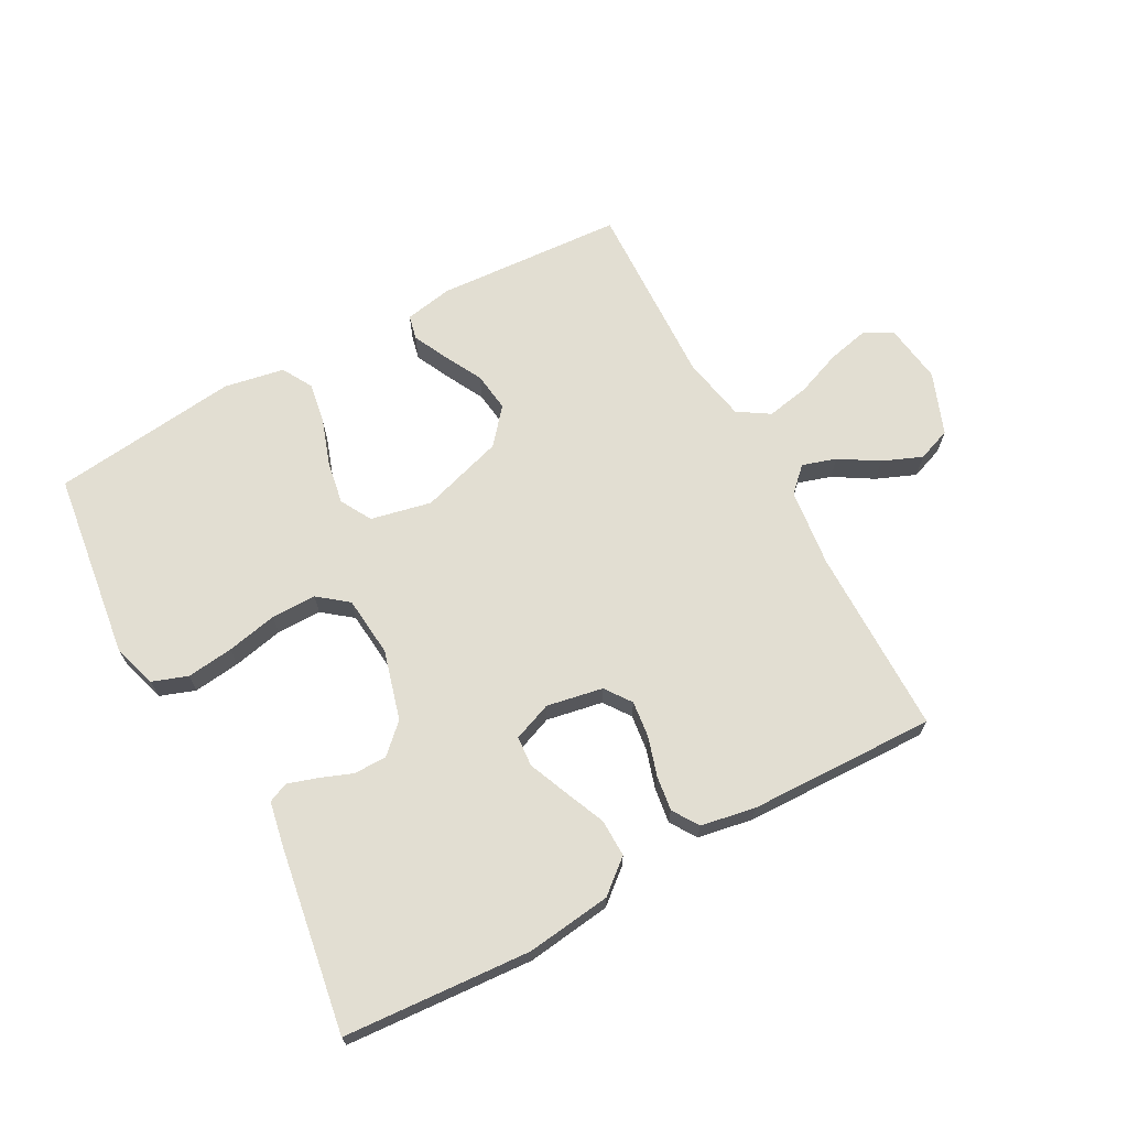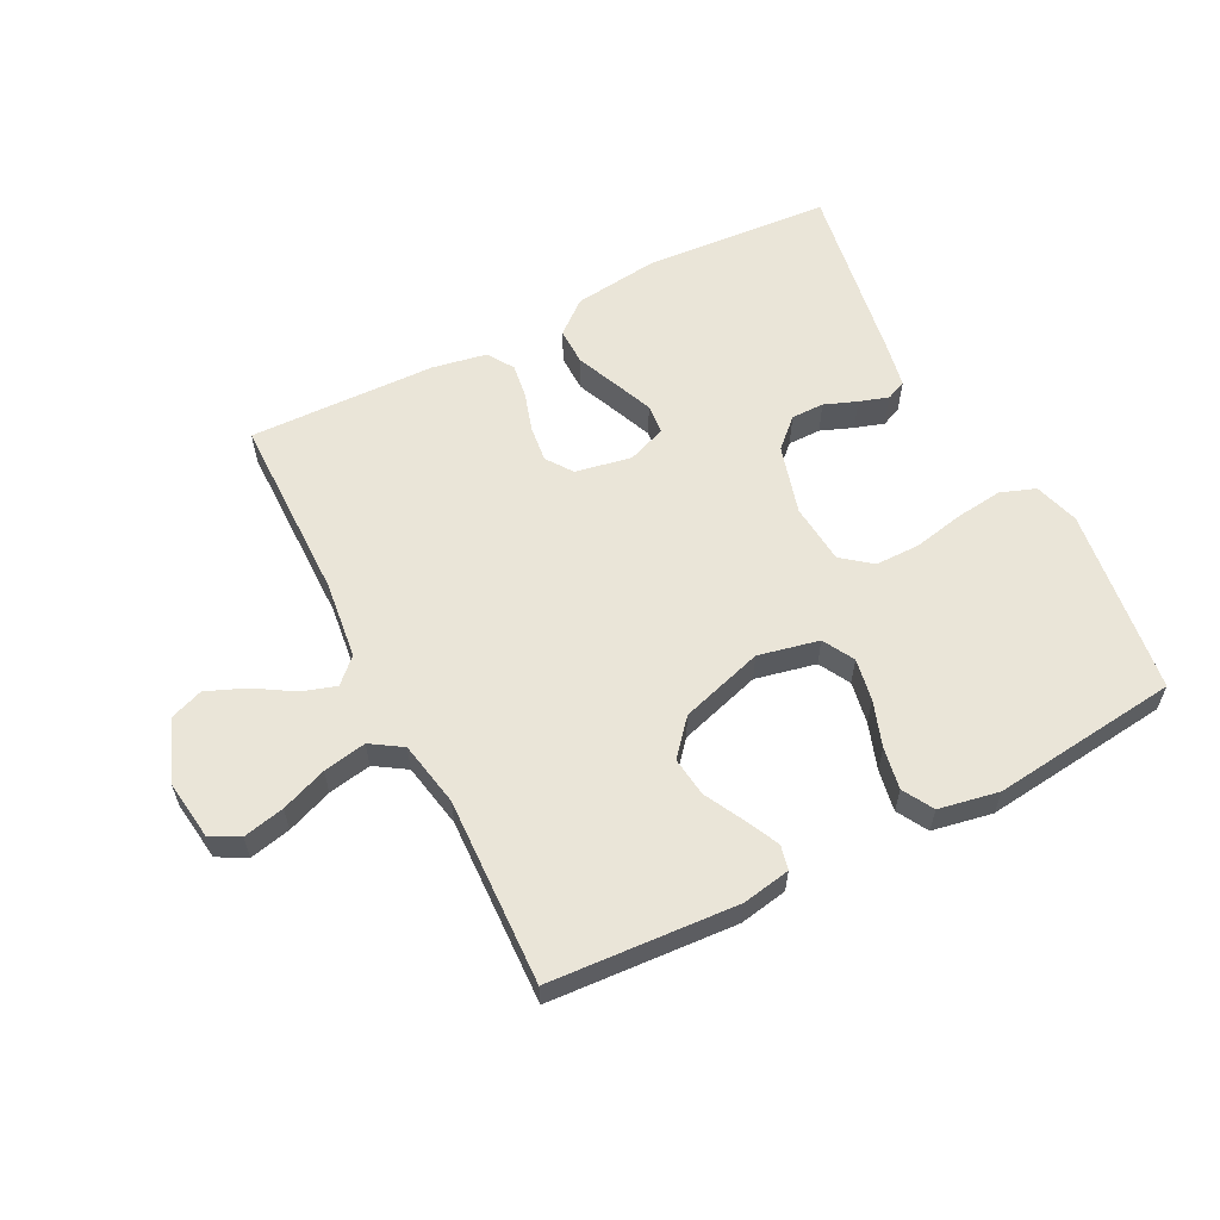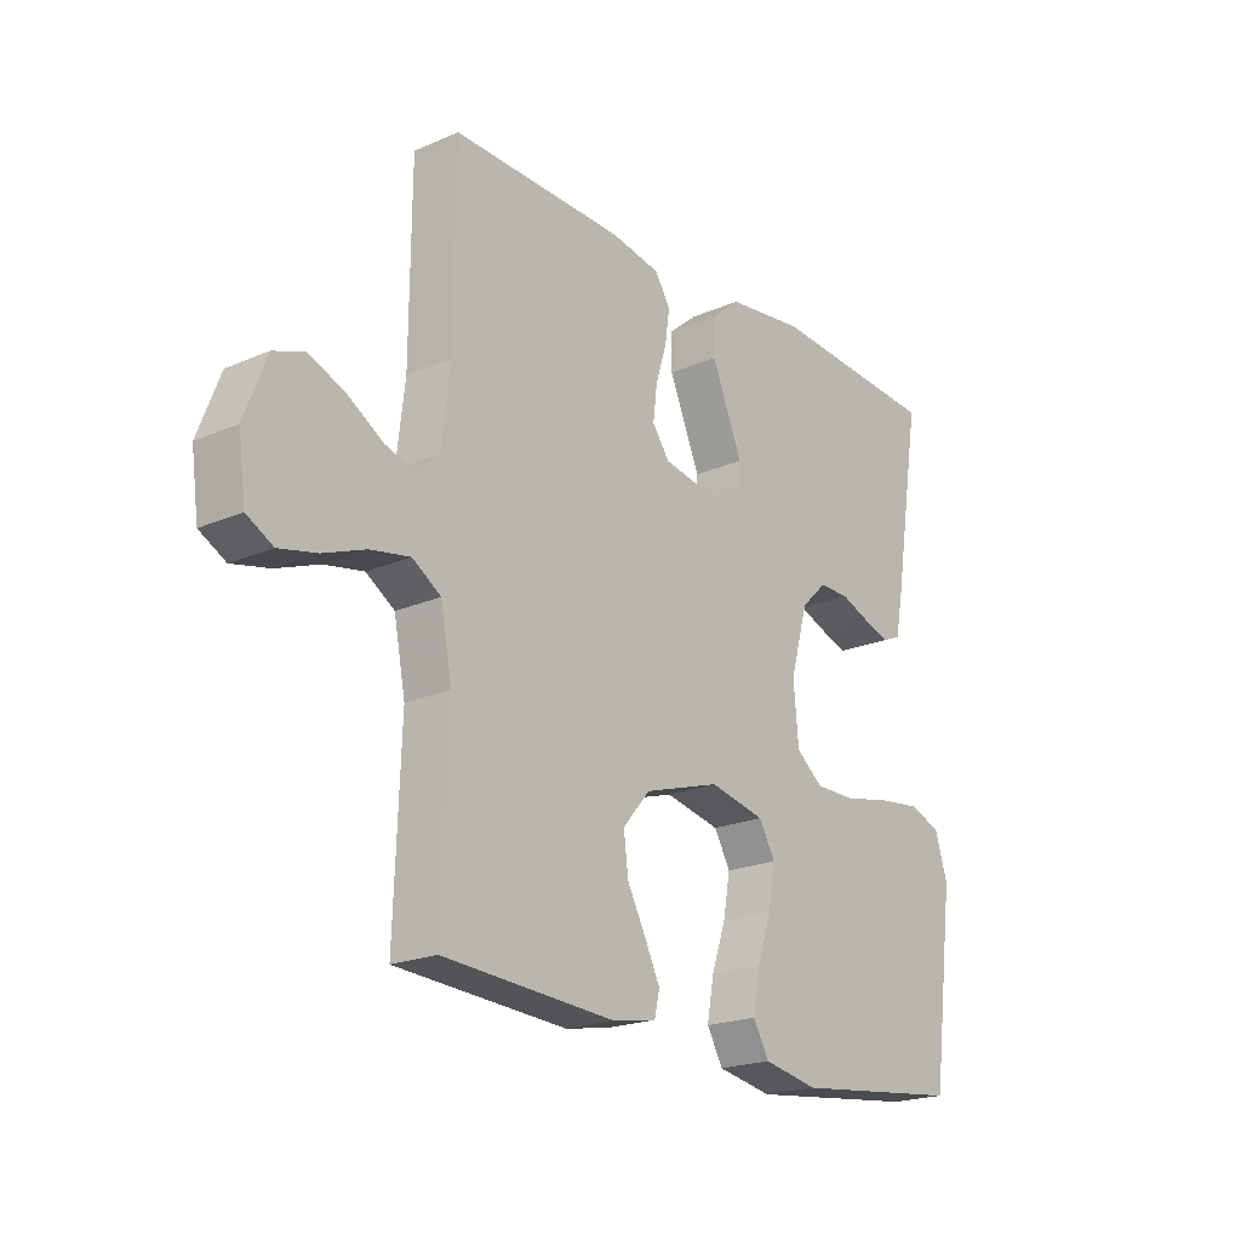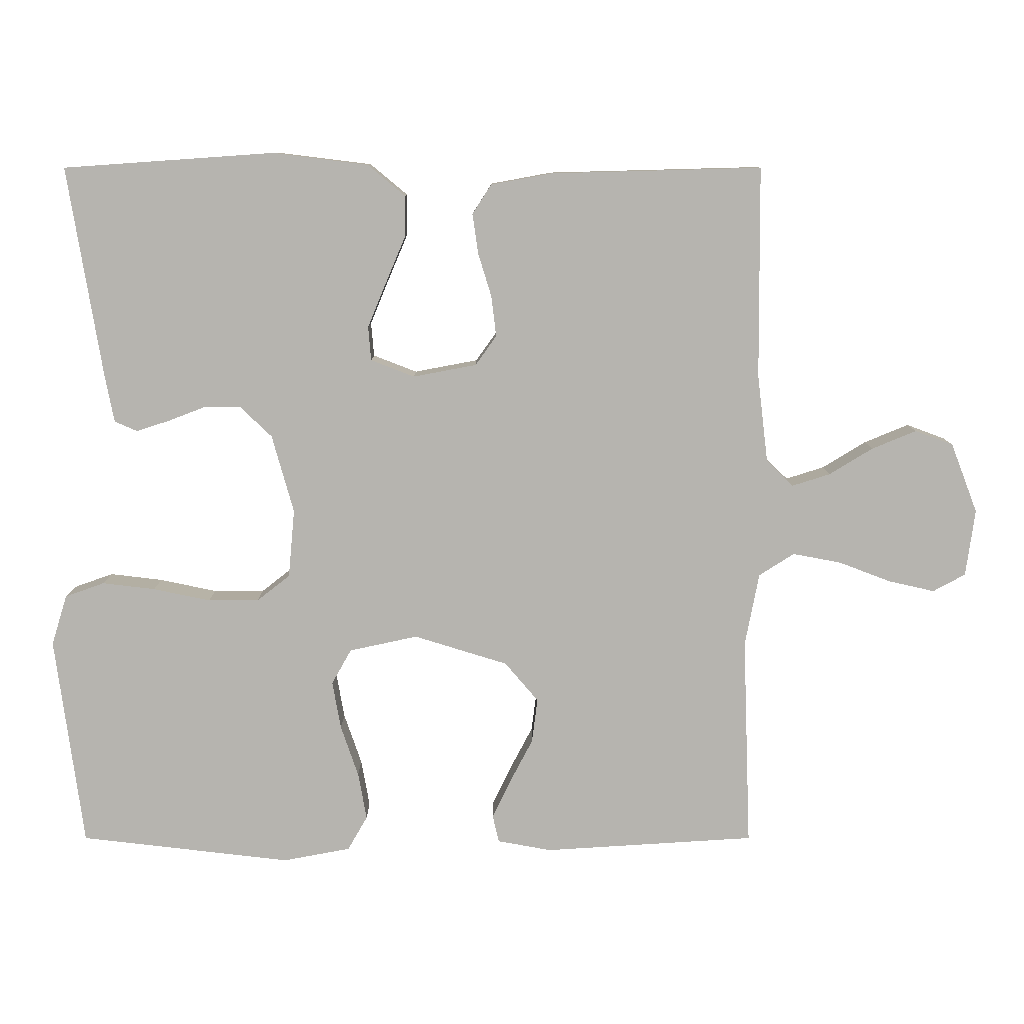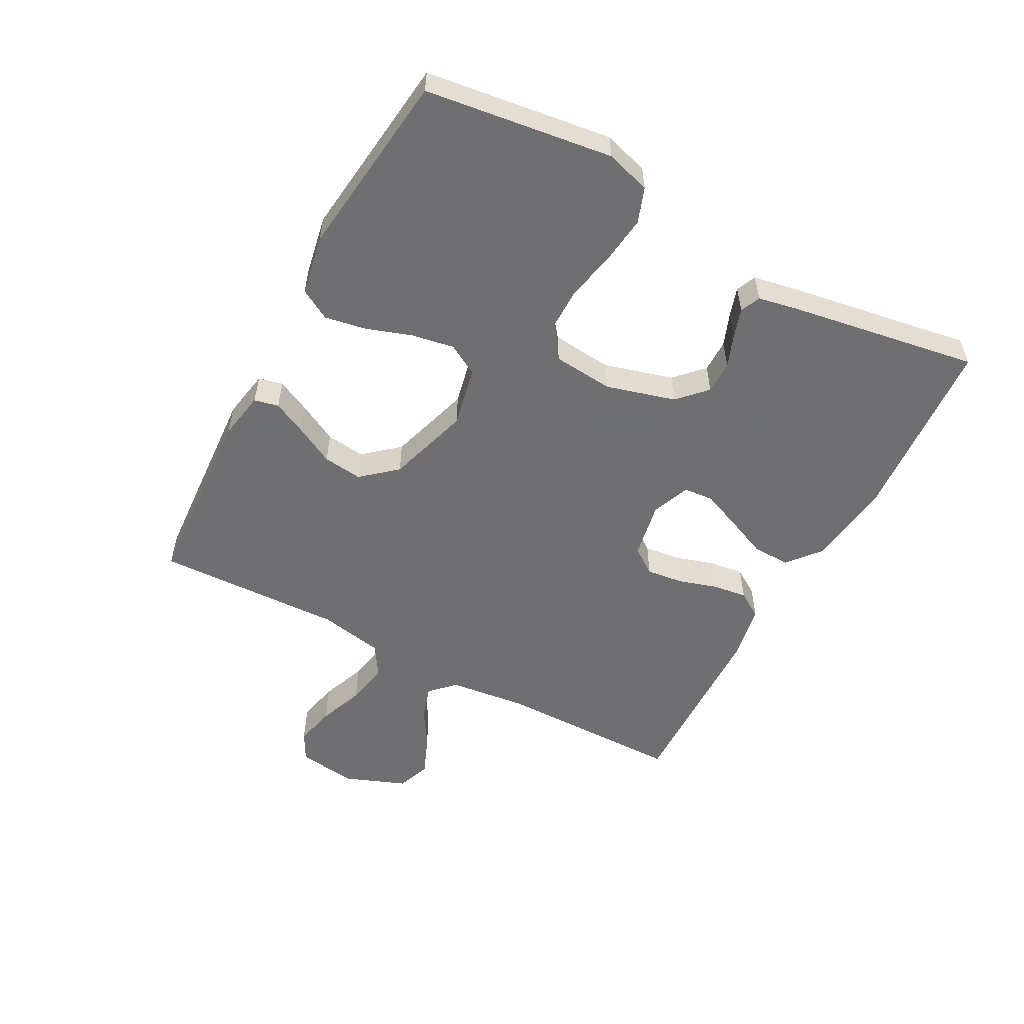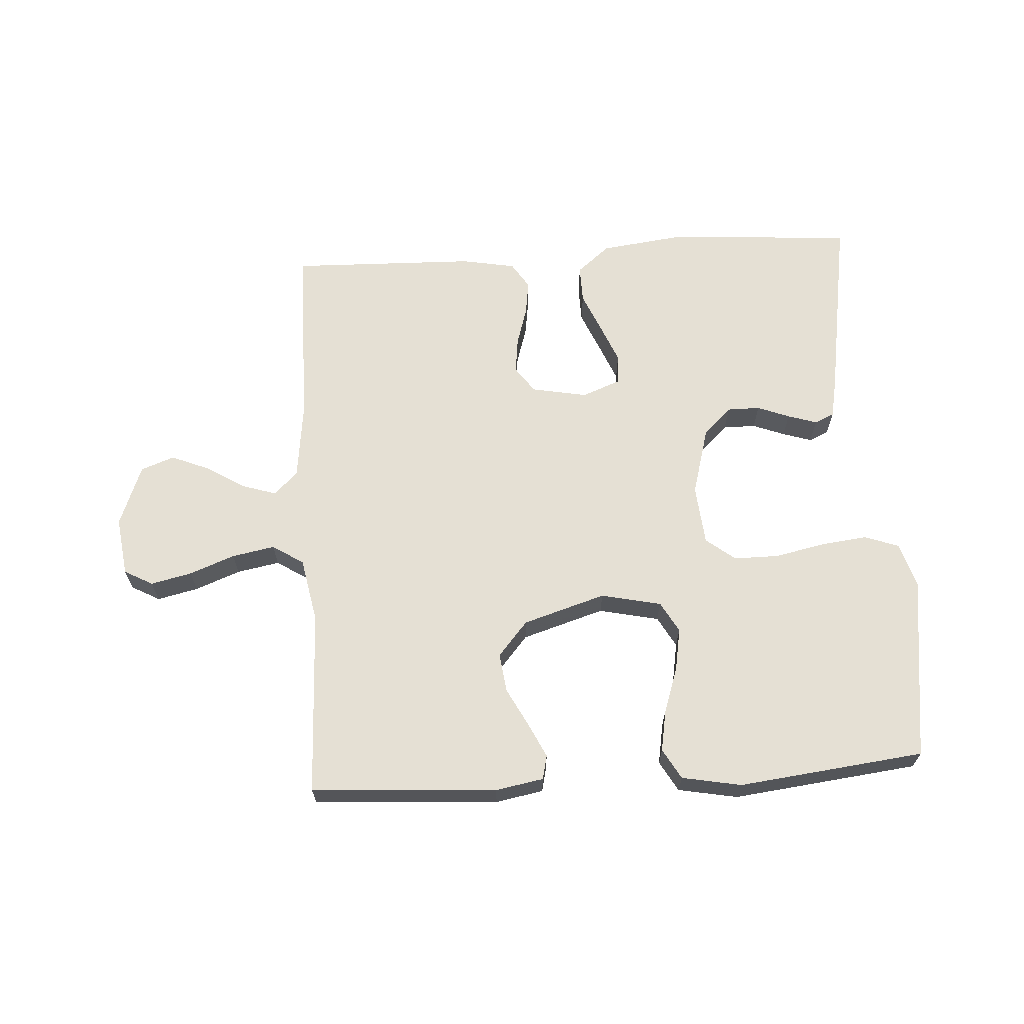
<metadata>
{"format":"obj","ext":"obj","renderer":"f3d","projection":"perspective","resolution":1024,"background":"white","views":[{"elev":68.0,"azim":-28.6,"up":"+Y"},{"elev":59.3,"azim":153.0,"up":"+Y"},{"elev":-20.7,"azim":128.2,"up":"+Z"},{"elev":9.5,"azim":-0.0,"up":"+Z"},{"elev":-54.7,"azim":-118.2,"up":"+Y"},{"elev":65.4,"azim":176.5,"up":"+Y"}]}
</metadata>
<code>
v -0.5 0.07 -0.5
v -0.54 0.07 -0.2
v -0.518 0.07 -0.128
v -0.462 0.07 -0.108
v -0.387 0.07 -0.117
v -0.306 0.07 -0.134
v -0.234 0.07 -0.134
v -0.187 0.07 -0.097
v -0.178 0.07 0
v -0.209 0.07 0.111
v -0.254 0.07 0.154
v -0.307 0.07 0.154
v -0.359 0.07 0.134
v -0.406 0.07 0.119
v -0.438 0.07 0.133
v -0.451 0.07 0.2
v -0.5 0.07 0.5
v -0.2 0.07 0.521
v -0.064 0.07 0.504
v -0.011 0.07 0.46
v -0.012 0.07 0.4
v -0.04 0.07 0.334
v -0.066 0.07 0.271
v -0.062 0.07 0.223
v 0 0.07 0.199
v 0.09 0.07 0.216
v 0.12 0.07 0.258
v 0.113 0.07 0.316
v 0.094 0.07 0.378
v 0.086 0.07 0.434
v 0.113 0.07 0.476
v 0.2 0.07 0.492
v 0.5 0.07 0.5
v 0.502 0.07 0.2
v 0.517 0.07 0.075
v 0.555 0.07 0.038
v 0.609 0.07 0.055
v 0.671 0.07 0.093
v 0.734 0.07 0.119
v 0.788 0.07 0.099
v 0.826 0.07 0
v 0.813 0.07 -0.095
v 0.767 0.07 -0.12
v 0.701 0.07 -0.105
v 0.628 0.07 -0.077
v 0.559 0.07 -0.064
v 0.509 0.07 -0.096
v 0.489 0.07 -0.2
v 0.5 0.07 -0.5
v 0.2 0.07 -0.519
v 0.123 0.07 -0.505
v 0.114 0.07 -0.466
v 0.14 0.07 -0.412
v 0.173 0.07 -0.349
v 0.181 0.07 -0.286
v 0.133 0.07 -0.23
v 0 0.07 -0.189
v -0.097 0.07 -0.21
v -0.125 0.07 -0.26
v -0.113 0.07 -0.328
v -0.088 0.07 -0.401
v -0.076 0.07 -0.468
v -0.104 0.07 -0.517
v -0.2 0.07 -0.535
v -0.5 0 -0.5
v -0.54 0 -0.2
v -0.518 0 -0.128
v -0.462 0 -0.108
v -0.387 0 -0.117
v -0.306 0 -0.134
v -0.234 0 -0.134
v -0.187 0 -0.097
v -0.178 0 0
v -0.209 0 0.111
v -0.254 0 0.154
v -0.307 0 0.154
v -0.359 0 0.134
v -0.406 0 0.119
v -0.438 0 0.133
v -0.451 0 0.2
v -0.5 0 0.5
v -0.2 0 0.521
v -0.064 0 0.504
v -0.011 0 0.46
v -0.012 0 0.4
v -0.04 0 0.334
v -0.066 0 0.271
v -0.062 0 0.223
v 0 0 0.199
v 0.09 0 0.216
v 0.12 0 0.258
v 0.113 0 0.316
v 0.094 0 0.378
v 0.086 0 0.434
v 0.113 0 0.476
v 0.2 0 0.492
v 0.5 0 0.5
v 0.502 0 0.2
v 0.517 0 0.075
v 0.555 0 0.038
v 0.609 0 0.055
v 0.671 0 0.093
v 0.734 0 0.119
v 0.788 0 0.099
v 0.826 0 0
v 0.813 0 -0.095
v 0.767 0 -0.12
v 0.701 0 -0.105
v 0.628 0 -0.077
v 0.559 0 -0.064
v 0.509 0 -0.096
v 0.489 0 -0.2
v 0.5 0 -0.5
v 0.2 0 -0.519
v 0.123 0 -0.505
v 0.114 0 -0.466
v 0.14 0 -0.412
v 0.173 0 -0.349
v 0.181 0 -0.286
v 0.133 0 -0.23
v 0 0 -0.189
v -0.097 0 -0.21
v -0.125 0 -0.26
v -0.113 0 -0.328
v -0.088 0 -0.401
v -0.076 0 -0.468
v -0.104 0 -0.517
v -0.2 0 -0.535
f 4 5 6
f 3 4 6
f 2 3 6
f 1 2 6
f 64 1 6
f 63 64 6
f 62 63 6
f 61 62 6
f 60 61 6
f 59 60 6 7
f 58 59 7 8
f 57 58 8 9
f 56 57 9 10
f 52 53 54
f 51 52 54
f 50 51 54
f 49 50 54
f 48 49 54
f 47 48 54 55
f 46 47 55 56
f 43 44 45
f 42 43 45
f 41 42 45
f 40 41 45
f 39 40 45
f 38 39 45
f 37 38 45
f 36 37 45 46
f 46 56 10
f 36 46 10
f 35 36 10
f 32 33 34
f 31 32 34
f 30 31 34
f 29 30 34
f 28 29 34
f 27 28 34 35
f 20 21 22
f 19 20 22
f 18 19 22
f 17 18 22
f 16 17 22
f 15 16 22
f 14 15 22
f 13 14 22
f 12 13 22
f 11 12 22 23
f 10 11 23 24
f 26 27 35
f 25 26 35 10
f 10 24 25
f 70 69 68
f 70 68 67
f 70 67 66
f 70 66 65
f 70 65 128
f 70 128 127
f 70 127 126
f 70 126 125
f 70 125 124
f 71 70 124 123
f 72 71 123 122
f 73 72 122 121
f 74 73 121 120
f 118 117 116
f 118 116 115
f 118 115 114
f 118 114 113
f 118 113 112
f 119 118 112 111
f 120 119 111 110
f 109 108 107
f 109 107 106
f 109 106 105
f 109 105 104
f 109 104 103
f 109 103 102
f 109 102 101
f 110 109 101 100
f 74 120 110
f 74 110 100
f 74 100 99
f 98 97 96
f 98 96 95
f 98 95 94
f 98 94 93
f 98 93 92
f 99 98 92 91
f 86 85 84
f 86 84 83
f 86 83 82
f 86 82 81
f 86 81 80
f 86 80 79
f 86 79 78
f 86 78 77
f 86 77 76
f 87 86 76 75
f 88 87 75 74
f 99 91 90
f 74 99 90 89
f 89 88 74
f 1 65 66 2
f 2 66 67 3
f 3 67 68 4
f 4 68 69 5
f 5 69 70 6
f 6 70 71 7
f 7 71 72 8
f 8 72 73 9
f 9 73 74 10
f 10 74 75 11
f 11 75 76 12
f 12 76 77 13
f 13 77 78 14
f 14 78 79 15
f 15 79 80 16
f 16 80 81 17
f 17 81 82 18
f 18 82 83 19
f 19 83 84 20
f 20 84 85 21
f 21 85 86 22
f 22 86 87 23
f 23 87 88 24
f 24 88 89 25
f 25 89 90 26
f 26 90 91 27
f 27 91 92 28
f 28 92 93 29
f 29 93 94 30
f 30 94 95 31
f 31 95 96 32
f 32 96 97 33
f 33 97 98 34
f 34 98 99 35
f 35 99 100 36
f 36 100 101 37
f 37 101 102 38
f 38 102 103 39
f 39 103 104 40
f 40 104 105 41
f 41 105 106 42
f 42 106 107 43
f 43 107 108 44
f 44 108 109 45
f 45 109 110 46
f 46 110 111 47
f 47 111 112 48
f 48 112 113 49
f 49 113 114 50
f 50 114 115 51
f 51 115 116 52
f 52 116 117 53
f 53 117 118 54
f 54 118 119 55
f 55 119 120 56
f 56 120 121 57
f 57 121 122 58
f 58 122 123 59
f 59 123 124 60
f 60 124 125 61
f 61 125 126 62
f 62 126 127 63
f 63 127 128 64
f 64 128 65 1

</code>
